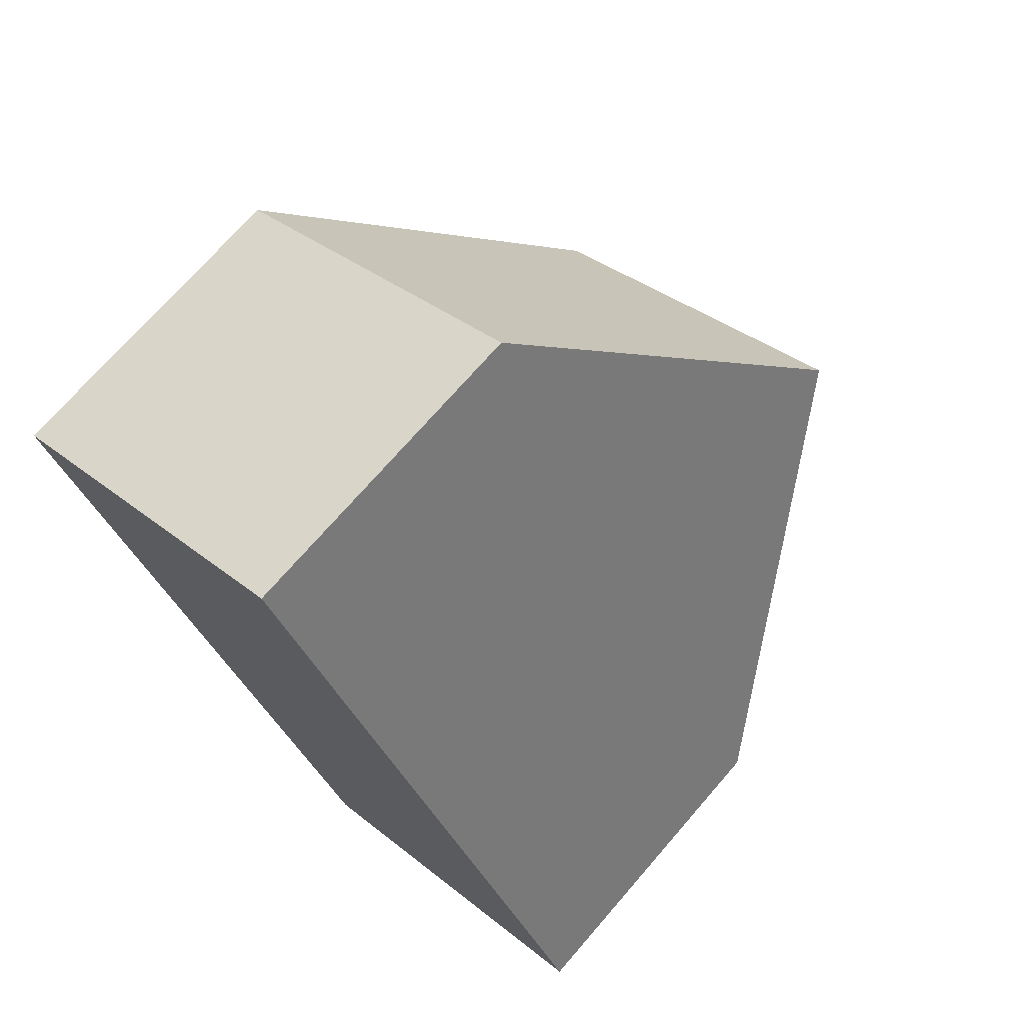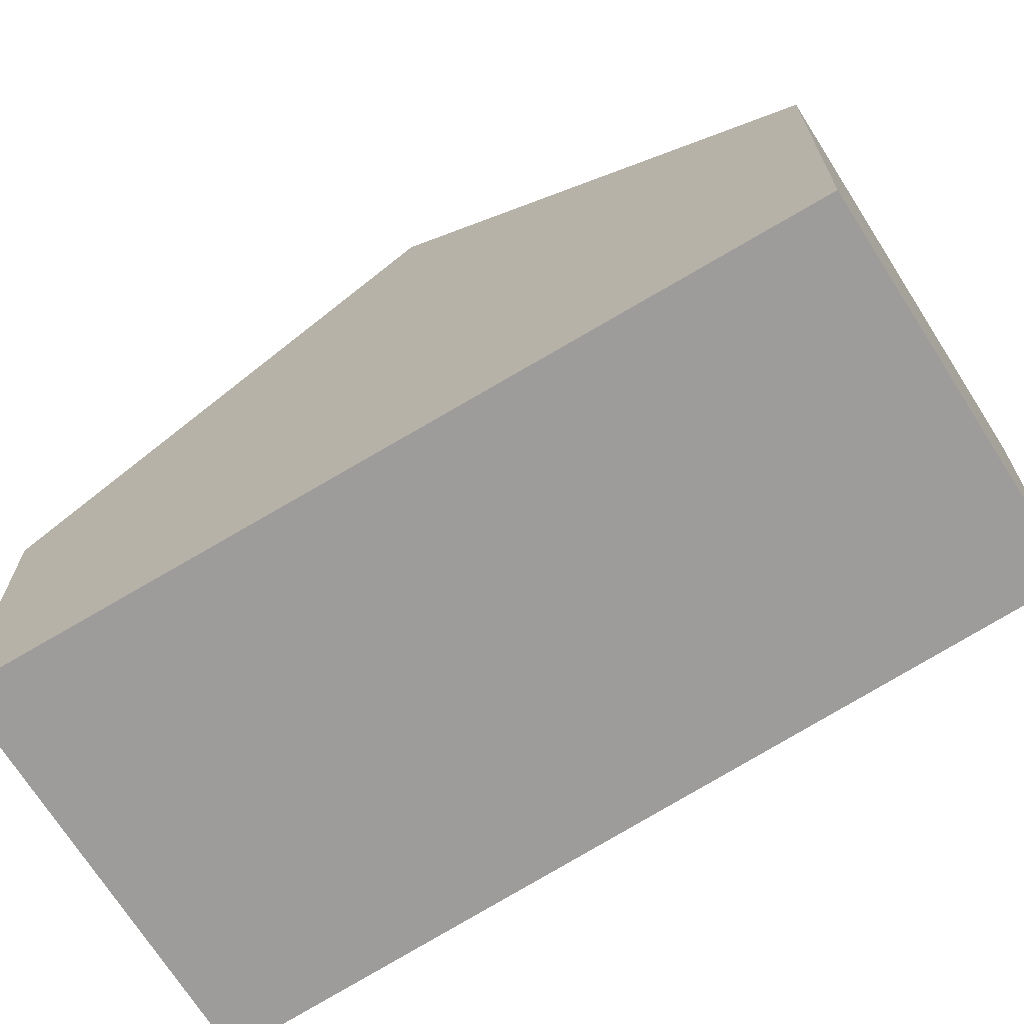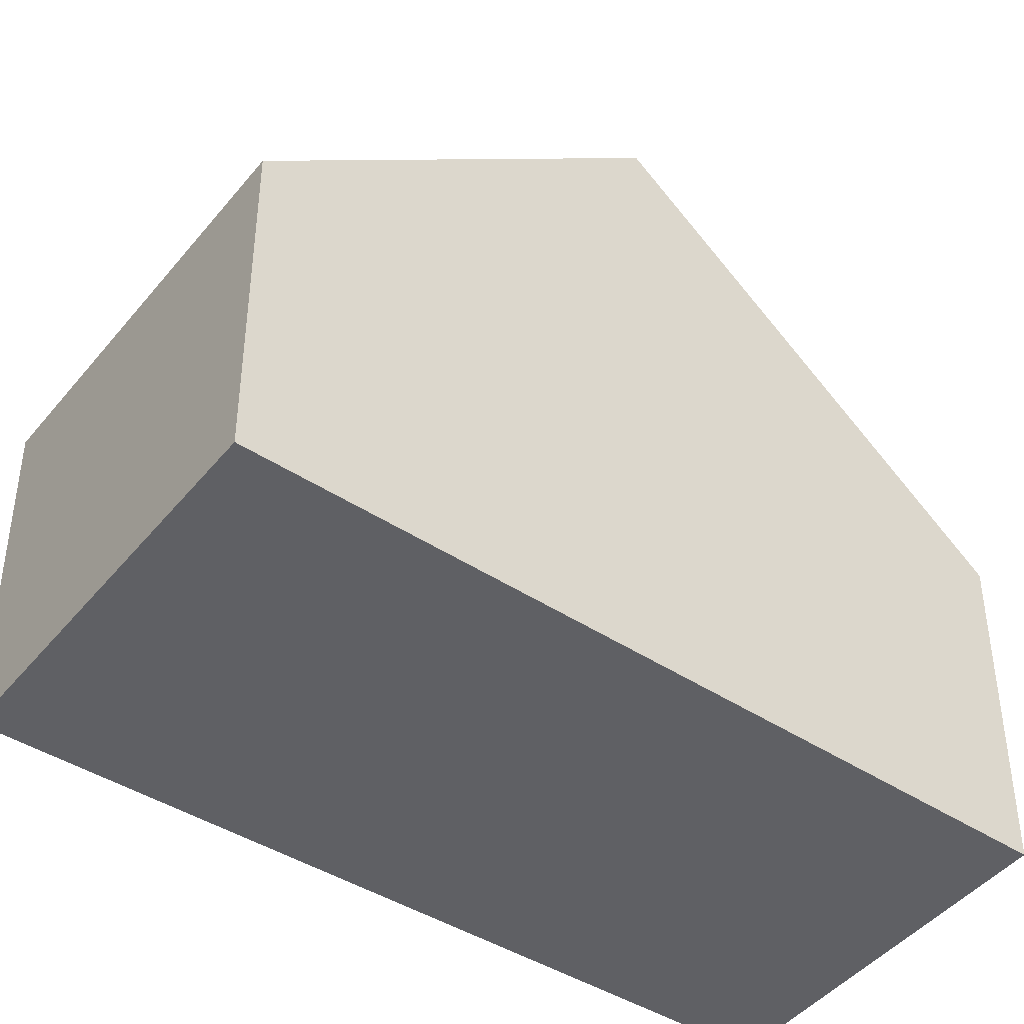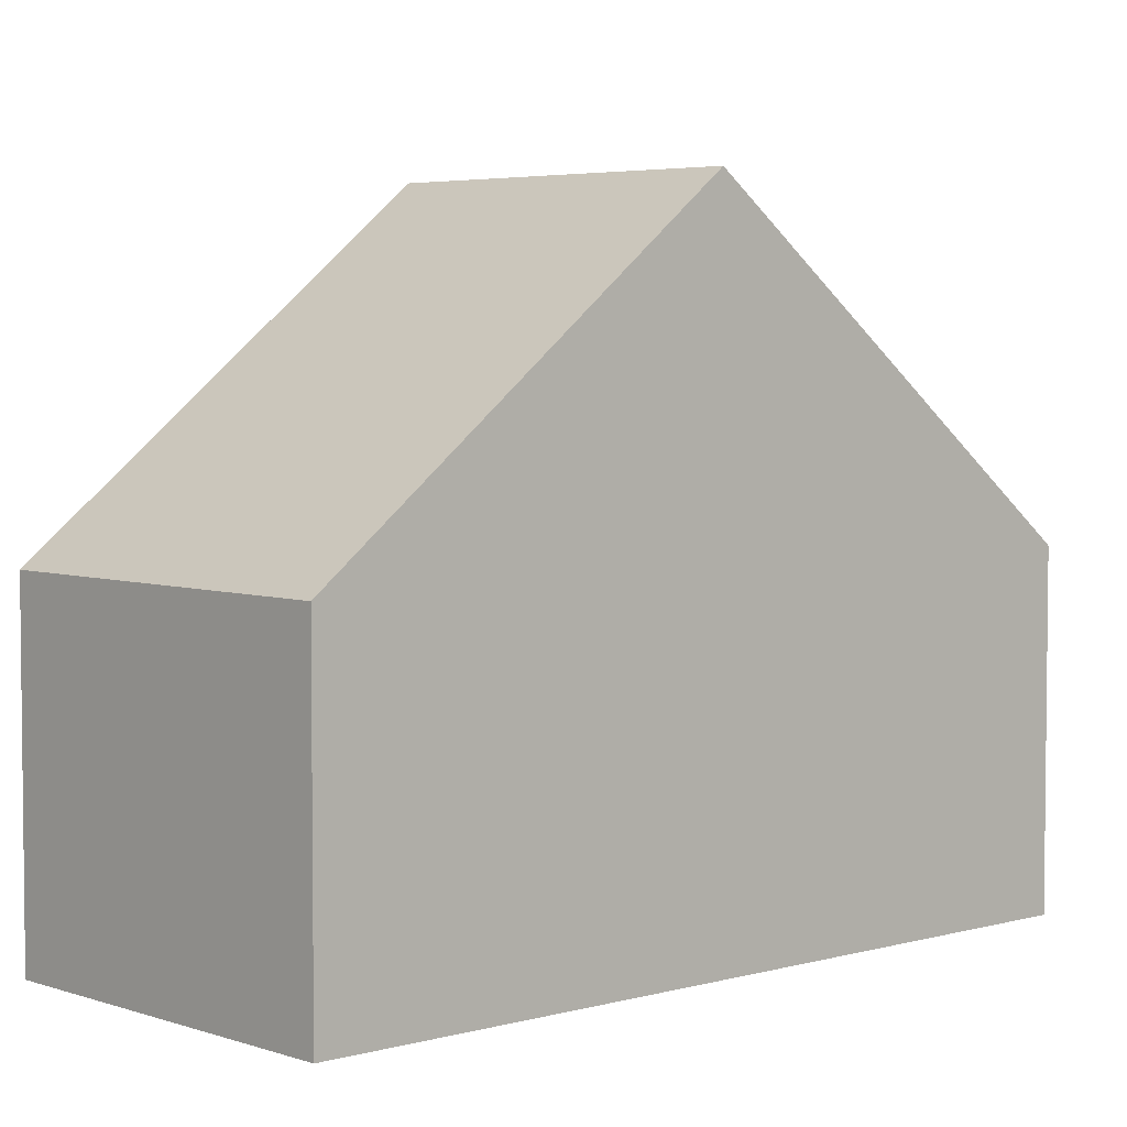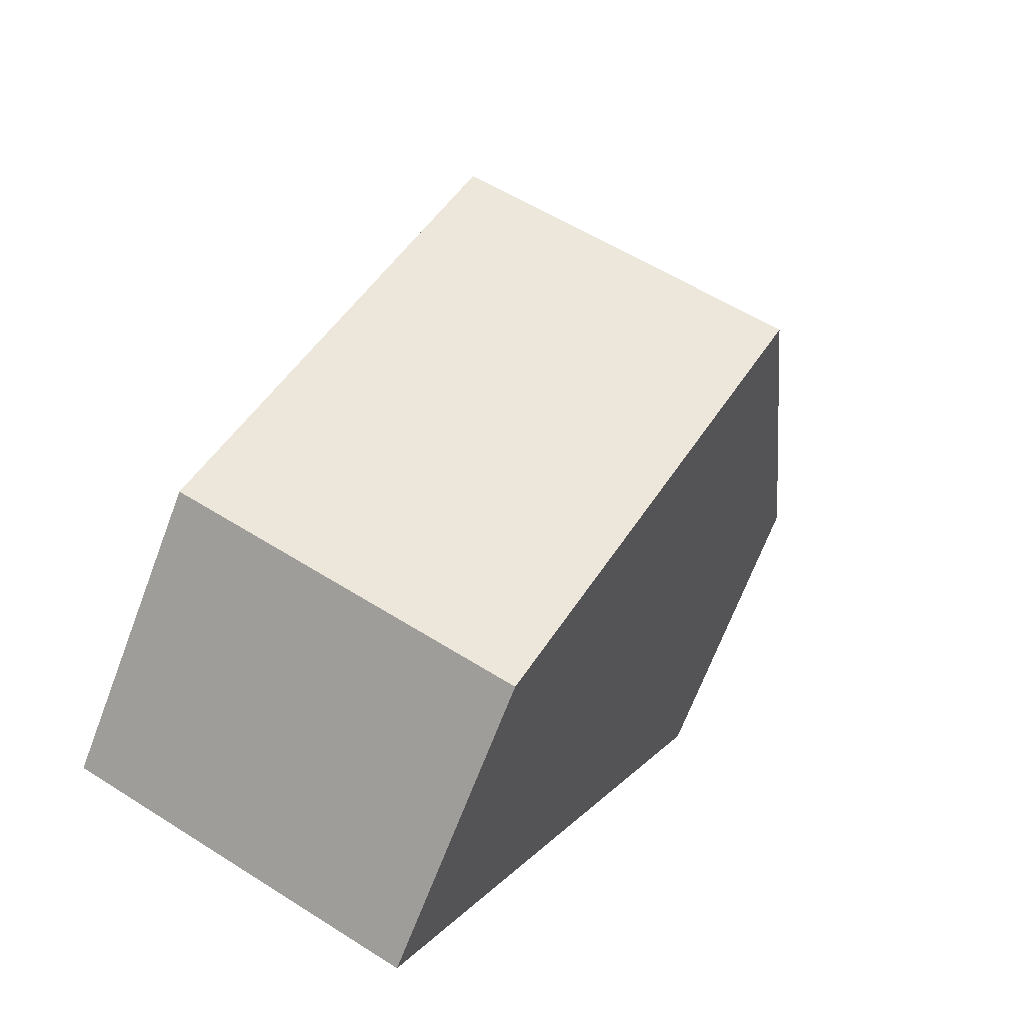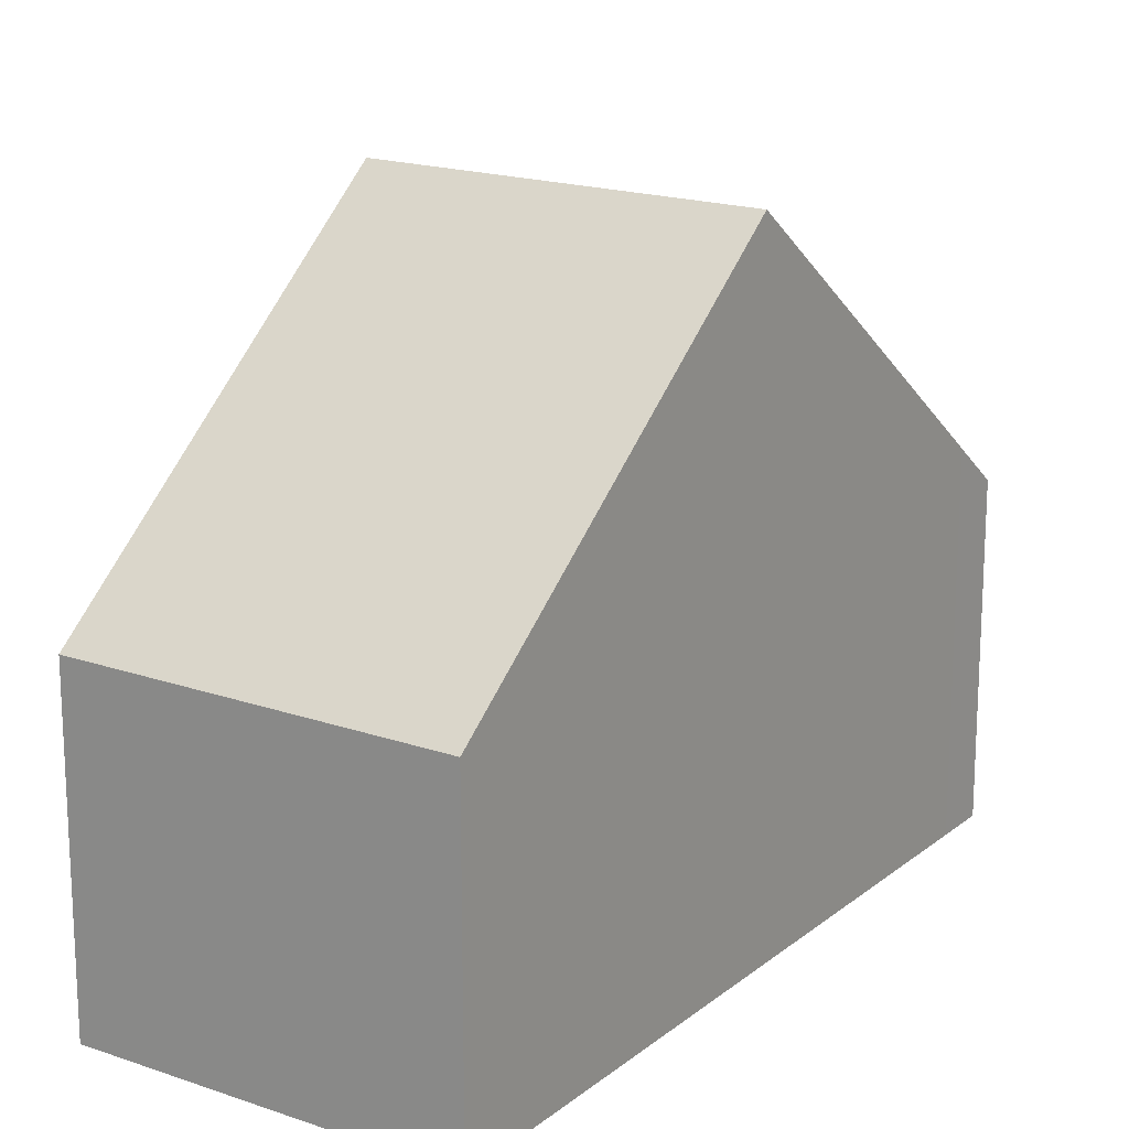
<metadata>
{"format":"obj","ext":"obj","renderer":"f3d","projection":"perspective","resolution":1024,"background":"white","views":[{"elev":71.7,"azim":40.9,"up":"+Z"},{"elev":-70.3,"azim":-84.8,"up":"+Y"},{"elev":-44.2,"azim":-153.2,"up":"+Y"},{"elev":4.4,"azim":20.6,"up":"+Y"},{"elev":-68.3,"azim":159.3,"up":"+Z"},{"elev":18.1,"azim":6.9,"up":"+Y"}]}
</metadata>
<code>
v  10.46 5.698 -7.765
v  2.702 9.908 -5.649
v  7.991 9.908 -2.941
v  10.84 5.042 -8.516
v  10.82 5.042 -8.526
v  5.404 5.042 -11.3
v  0 5.044 3.089e-16
v  5.142 5.042 2.635
v  5.142 -1.613e-16 2.635
v  7.991 1.801e-16 -2.941
v  10.46 4.755e-16 -7.765
v  10.84 5.215e-16 -8.516
v  5.404 6.919e-16 -11.3
v  10.82 5.221e-16 -8.526
v  2.702 3.459e-16 -5.649
v  0 0 0
g defaultobject
f 1 2 3
f 2 1 4
f 2 4 5
f 2 5 6
f 7 3 2
f 3 7 8
f 9 3 8
f 3 9 10
f 3 10 1
f 1 10 11
f 1 11 4
f 4 11 12
f 12 5 4
f 5 12 6
f 6 12 13
f 13 12 14
f 13 2 6
f 2 13 7
f 7 13 15
f 7 15 16
f 16 8 7
f 8 16 9
f 11 14 12
f 14 11 13
f 13 11 10
f 13 10 15
f 15 10 9
f 15 9 16

</code>
